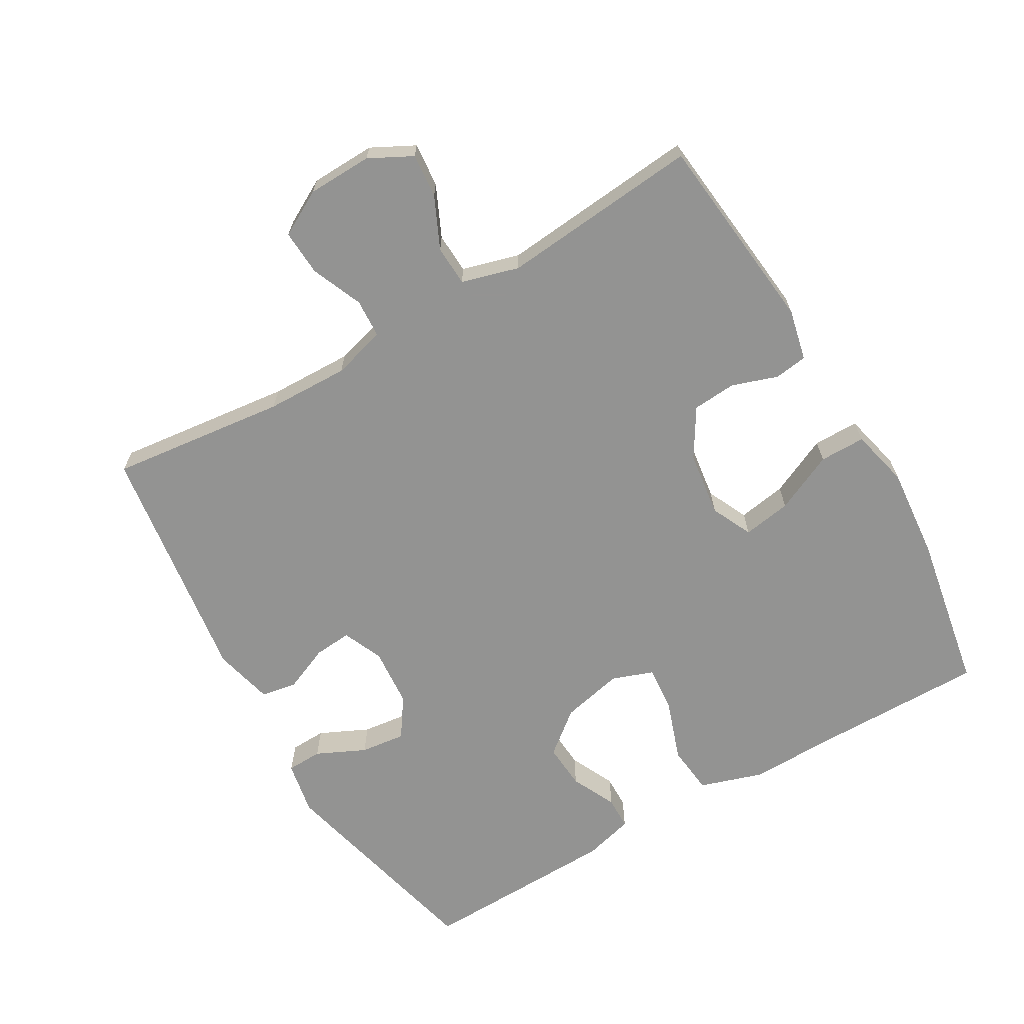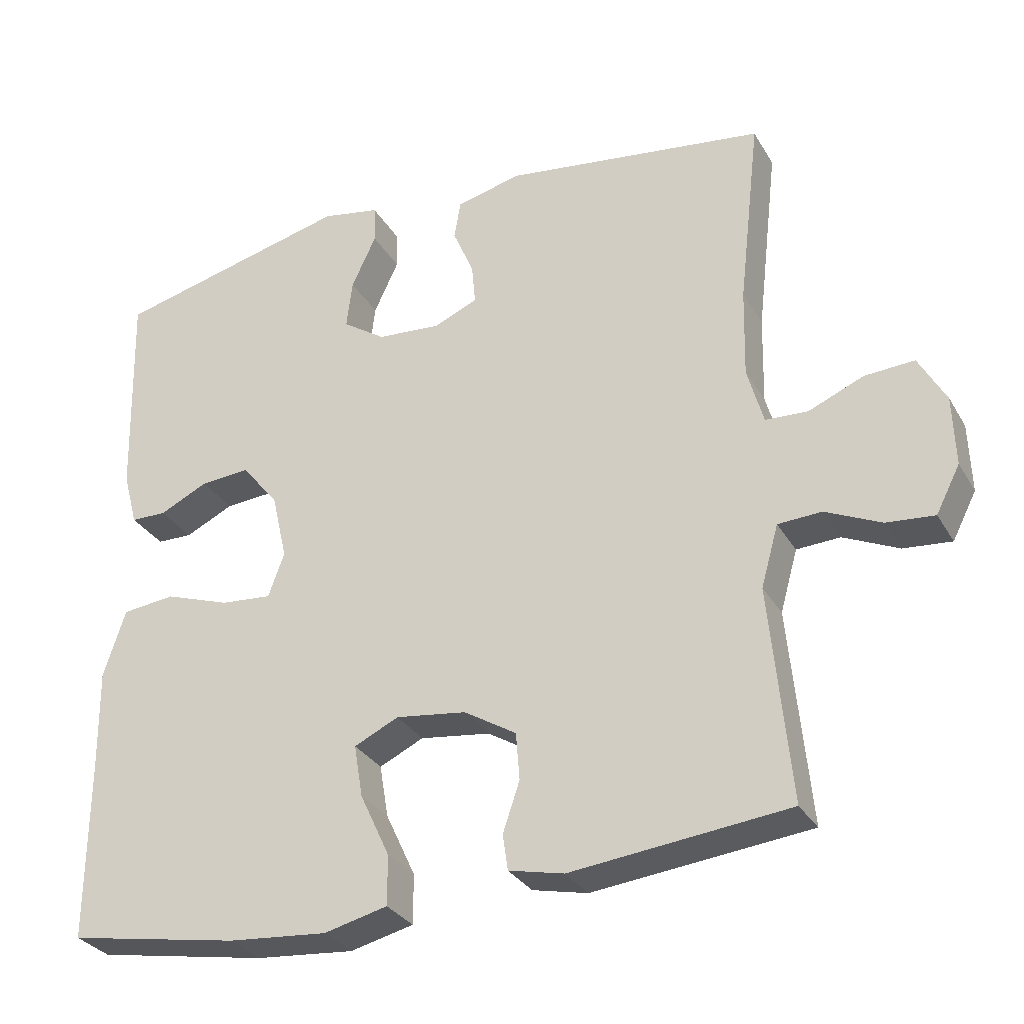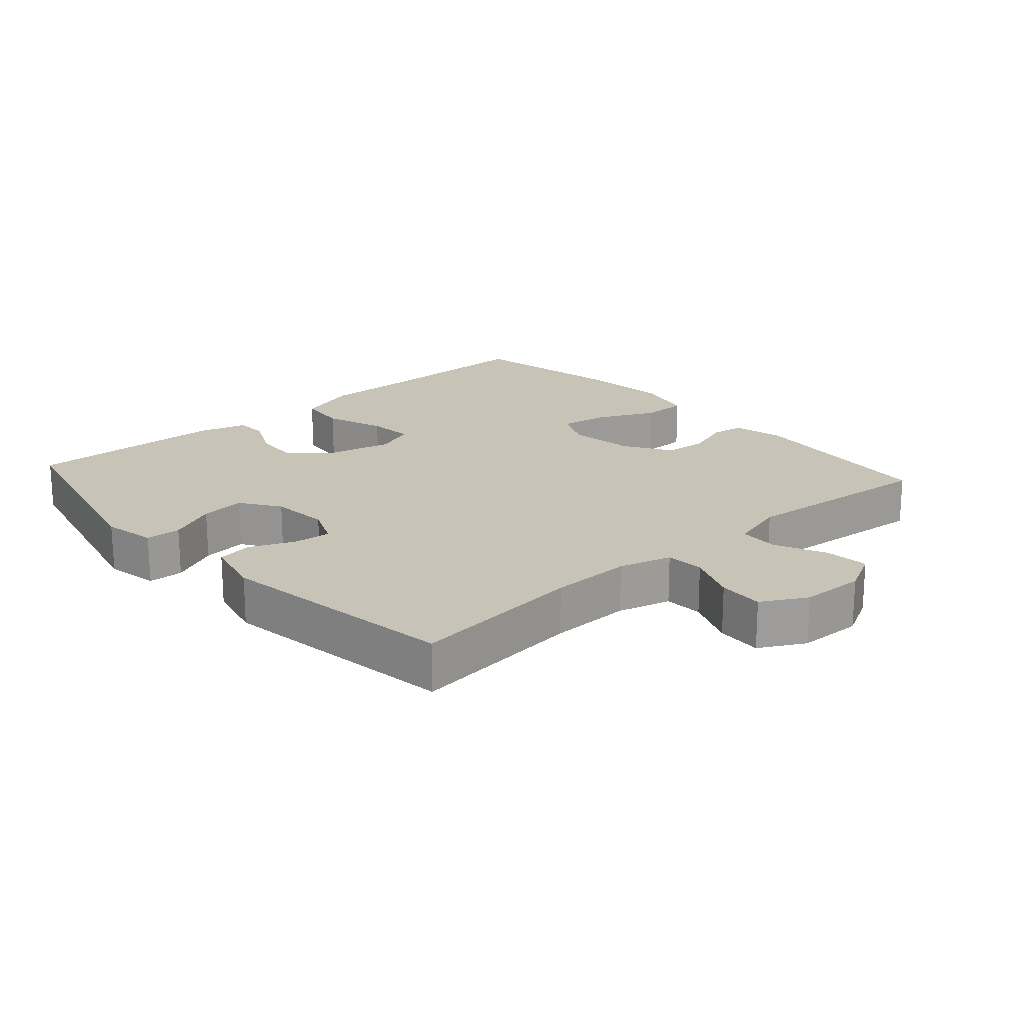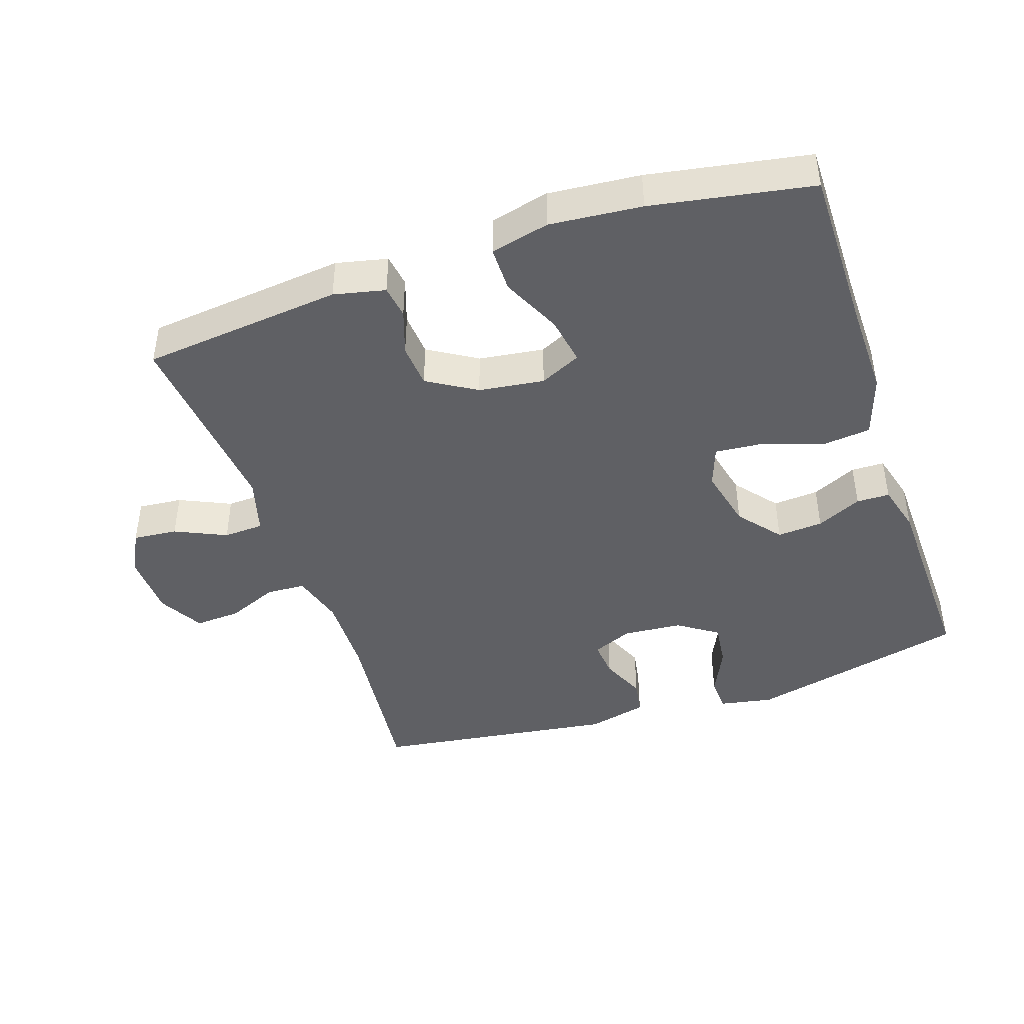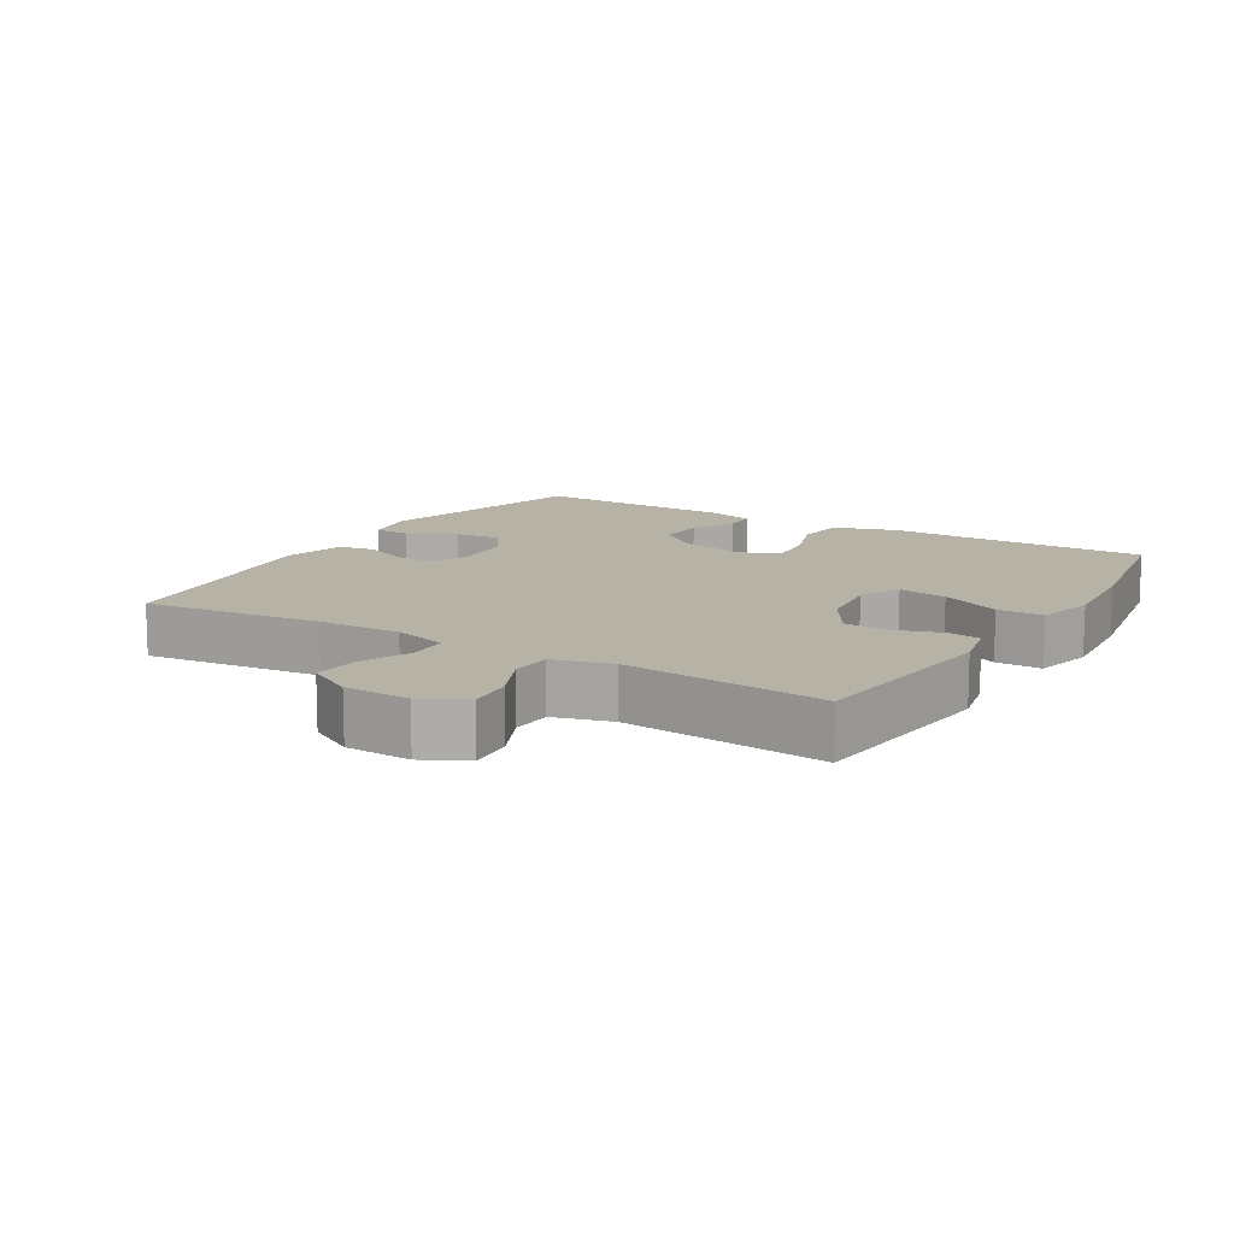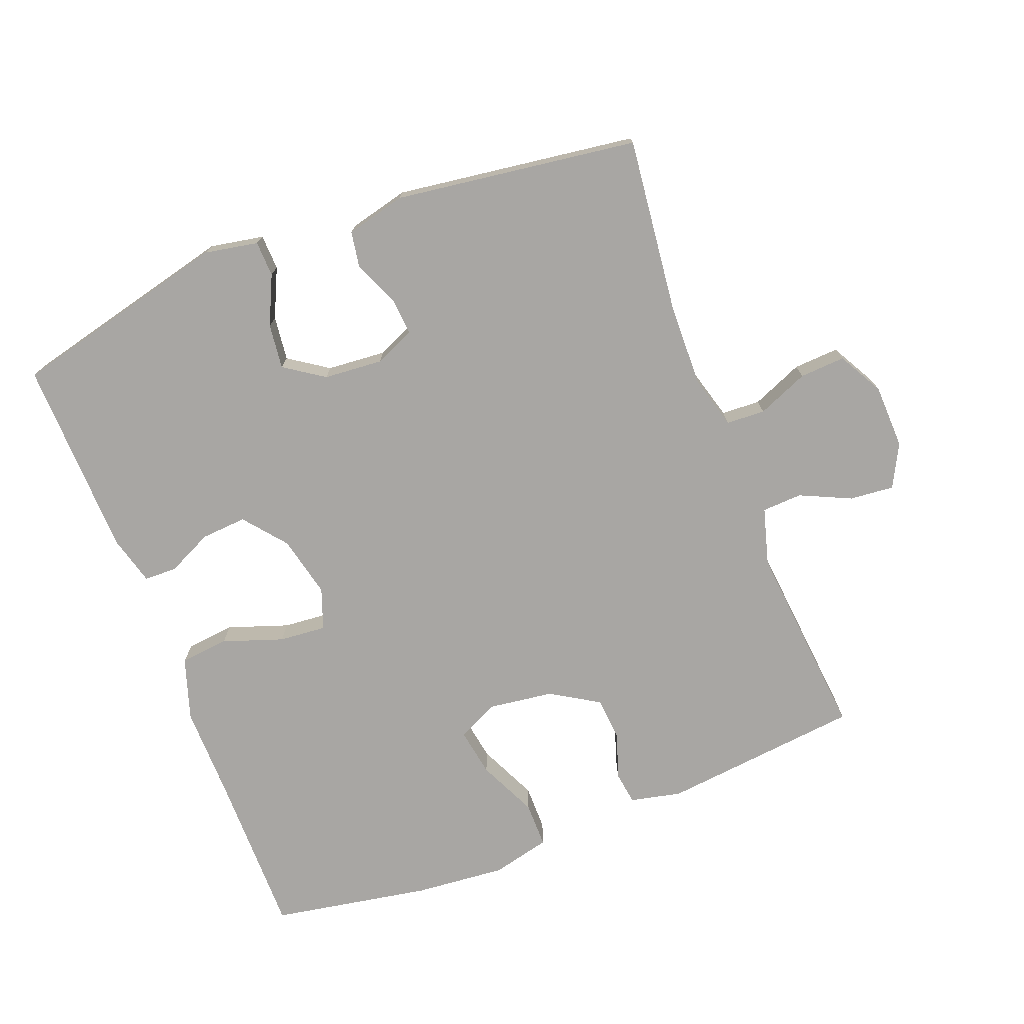
<metadata>
{"format":"obj","ext":"obj","renderer":"f3d","projection":"perspective","resolution":1024,"background":"white","views":[{"elev":-66.7,"azim":120.1,"up":"+Y"},{"elev":-30.6,"azim":25.4,"up":"+Z"},{"elev":19.8,"azim":48.2,"up":"+Y"},{"elev":-43.4,"azim":-161.4,"up":"+Y"},{"elev":12.3,"azim":121.2,"up":"+Y"},{"elev":-74.3,"azim":21.1,"up":"+Y"}]}
</metadata>
<code>
v 0.5 0.07 -0.5
v 0.202 0.07 -0.532
v 0.126 0.07 -0.515
v 0.119 0.07 -0.466
v 0.142 0.07 -0.398
v 0.137 0.07 -0.333
v 0.065 0.07 -0.289
v -0.032 0.07 -0.276
v -0.093 0.07 -0.305
v -0.081 0.07 -0.377
v -0.04 0.07 -0.465
v -0.04 0.07 -0.533
v -0.127 0.07 -0.554
v -0.263 0.07 -0.542
v -0.5 0.07 -0.5
v -0.499 0.07 -0.252
v -0.501 0.07 -0.114
v -0.471 0.07 -0.021
v -0.398 0.07 -0.013
v -0.308 0.07 -0.044
v -0.238 0.07 -0.05
v -0.216 0.07 0.011
v -0.237 0.07 0.103
v -0.288 0.07 0.166
v -0.356 0.07 0.161
v -0.423 0.07 0.129
v -0.472 0.07 0.13
v -0.492 0.07 0.204
v -0.5 0.07 0.5
v -0.173 0.07 0.58
v -0.093 0.07 0.565
v -0.091 0.07 0.512
v -0.125 0.07 0.439
v -0.133 0.07 0.372
v -0.074 0.07 0.332
v 0.014 0.07 0.325
v 0.074 0.07 0.351
v 0.069 0.07 0.407
v 0.04 0.07 0.475
v 0.049 0.07 0.528
v 0.138 0.07 0.55
v 0.5 0.07 0.5
v 0.47 0.07 0.238
v 0.467 0.07 0.115
v 0.489 0.07 0.036
v 0.547 0.07 0.033
v 0.623 0.07 0.065
v 0.691 0.07 0.069
v 0.728 0.07 0.002
v 0.731 0.07 -0.094
v 0.698 0.07 -0.158
v 0.632 0.07 -0.152
v 0.556 0.07 -0.117
v 0.496 0.07 -0.12
v 0.472 0.07 -0.205
v 0.5 0 -0.5
v 0.202 0 -0.532
v 0.126 0 -0.515
v 0.119 0 -0.466
v 0.142 0 -0.398
v 0.137 0 -0.333
v 0.065 0 -0.289
v -0.032 0 -0.276
v -0.093 0 -0.305
v -0.081 0 -0.377
v -0.04 0 -0.465
v -0.04 0 -0.533
v -0.127 0 -0.554
v -0.263 0 -0.542
v -0.5 0 -0.5
v -0.499 0 -0.252
v -0.501 0 -0.114
v -0.471 0 -0.021
v -0.398 0 -0.013
v -0.308 0 -0.044
v -0.238 0 -0.05
v -0.216 0 0.011
v -0.237 0 0.103
v -0.288 0 0.166
v -0.356 0 0.161
v -0.423 0 0.129
v -0.472 0 0.13
v -0.492 0 0.204
v -0.5 0 0.5
v -0.173 0 0.58
v -0.093 0 0.565
v -0.091 0 0.512
v -0.125 0 0.439
v -0.133 0 0.372
v -0.074 0 0.332
v 0.014 0 0.325
v 0.074 0 0.351
v 0.069 0 0.407
v 0.04 0 0.475
v 0.049 0 0.528
v 0.138 0 0.55
v 0.5 0 0.5
v 0.47 0 0.238
v 0.467 0 0.115
v 0.489 0 0.036
v 0.547 0 0.033
v 0.623 0 0.065
v 0.691 0 0.069
v 0.728 0 0.002
v 0.731 0 -0.094
v 0.698 0 -0.158
v 0.632 0 -0.152
v 0.556 0 -0.117
v 0.496 0 -0.12
v 0.472 0 -0.205
f 50 51 52 53
f 50 53 54
f 49 50 54
f 46 47 48 49
f 45 46 49 54
f 44 45 54 55
f 40 41 42 43
f 38 39 40 43
f 37 38 43 44
f 36 37 44 55
f 30 31 32 33
f 30 33 34
f 29 30 34
f 28 29 34 35
f 25 26 27 28
f 24 25 28 35
f 17 18 19 20
f 16 17 20 21
f 15 16 21
f 14 15 21
f 13 14 21 22
f 10 11 12 13
f 9 10 13 22
f 2 3 4 5
f 2 5 6
f 1 2 6
f 55 1 6 7
f 23 24 35 36
f 8 9 22 23
f 23 36 55
f 7 8 23 55
f 108 107 106 105
f 109 108 105
f 109 105 104
f 104 103 102 101
f 109 104 101 100
f 110 109 100 99
f 98 97 96 95
f 98 95 94 93
f 99 98 93 92
f 110 99 92 91
f 88 87 86 85
f 89 88 85
f 89 85 84
f 90 89 84 83
f 83 82 81 80
f 90 83 80 79
f 75 74 73 72
f 76 75 72 71
f 76 71 70
f 76 70 69
f 77 76 69 68
f 68 67 66 65
f 77 68 65 64
f 60 59 58 57
f 61 60 57
f 61 57 56
f 62 61 56 110
f 91 90 79 78
f 78 77 64 63
f 110 91 78
f 110 78 63 62
f 1 56 57 2
f 2 57 58 3
f 3 58 59 4
f 4 59 60 5
f 5 60 61 6
f 6 61 62 7
f 7 62 63 8
f 8 63 64 9
f 9 64 65 10
f 10 65 66 11
f 11 66 67 12
f 12 67 68 13
f 13 68 69 14
f 14 69 70 15
f 15 70 71 16
f 16 71 72 17
f 17 72 73 18
f 18 73 74 19
f 19 74 75 20
f 20 75 76 21
f 21 76 77 22
f 22 77 78 23
f 23 78 79 24
f 24 79 80 25
f 25 80 81 26
f 26 81 82 27
f 27 82 83 28
f 28 83 84 29
f 29 84 85 30
f 30 85 86 31
f 31 86 87 32
f 32 87 88 33
f 33 88 89 34
f 34 89 90 35
f 35 90 91 36
f 36 91 92 37
f 37 92 93 38
f 38 93 94 39
f 39 94 95 40
f 40 95 96 41
f 41 96 97 42
f 42 97 98 43
f 43 98 99 44
f 44 99 100 45
f 45 100 101 46
f 46 101 102 47
f 47 102 103 48
f 48 103 104 49
f 49 104 105 50
f 50 105 106 51
f 51 106 107 52
f 52 107 108 53
f 53 108 109 54
f 54 109 110 55
f 55 110 56 1

</code>
